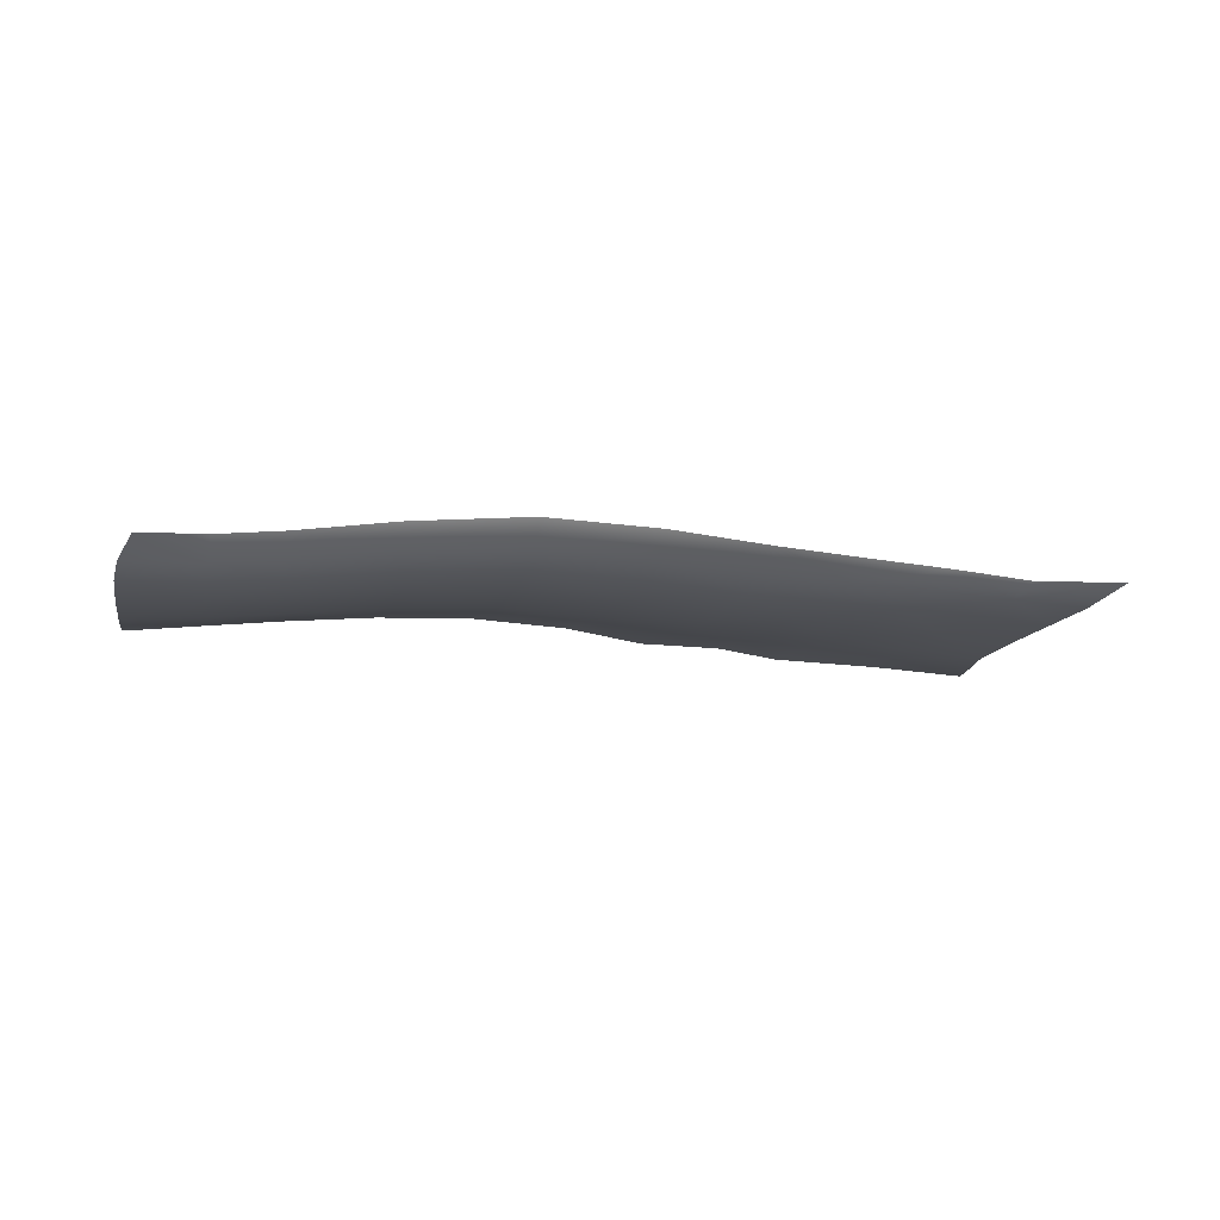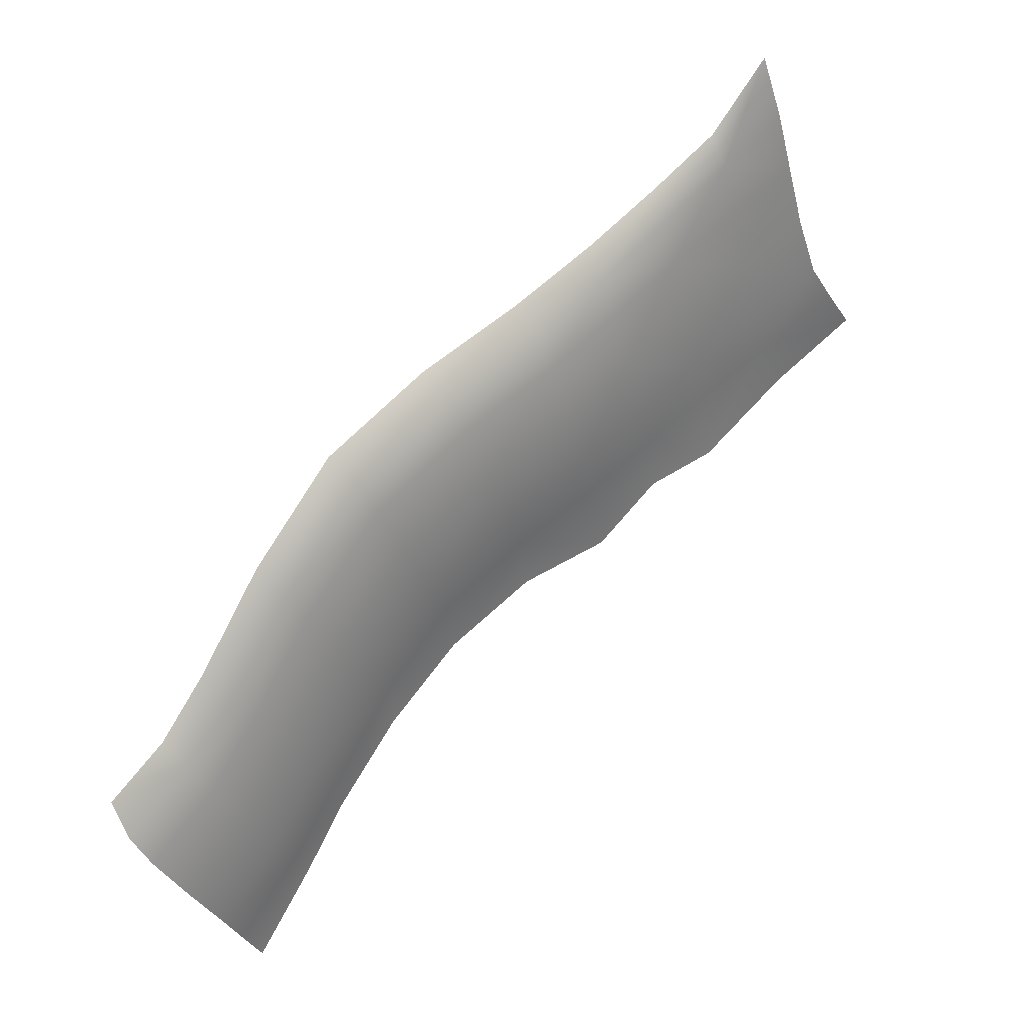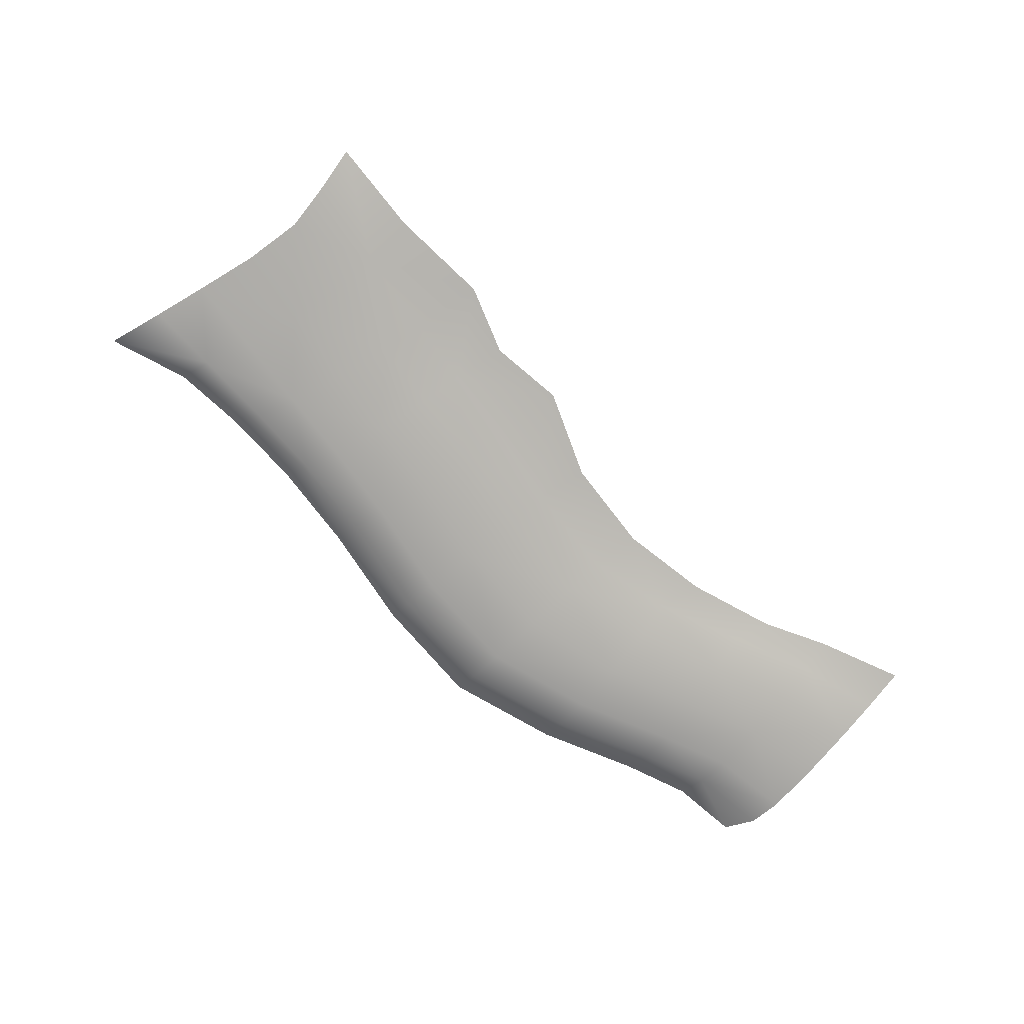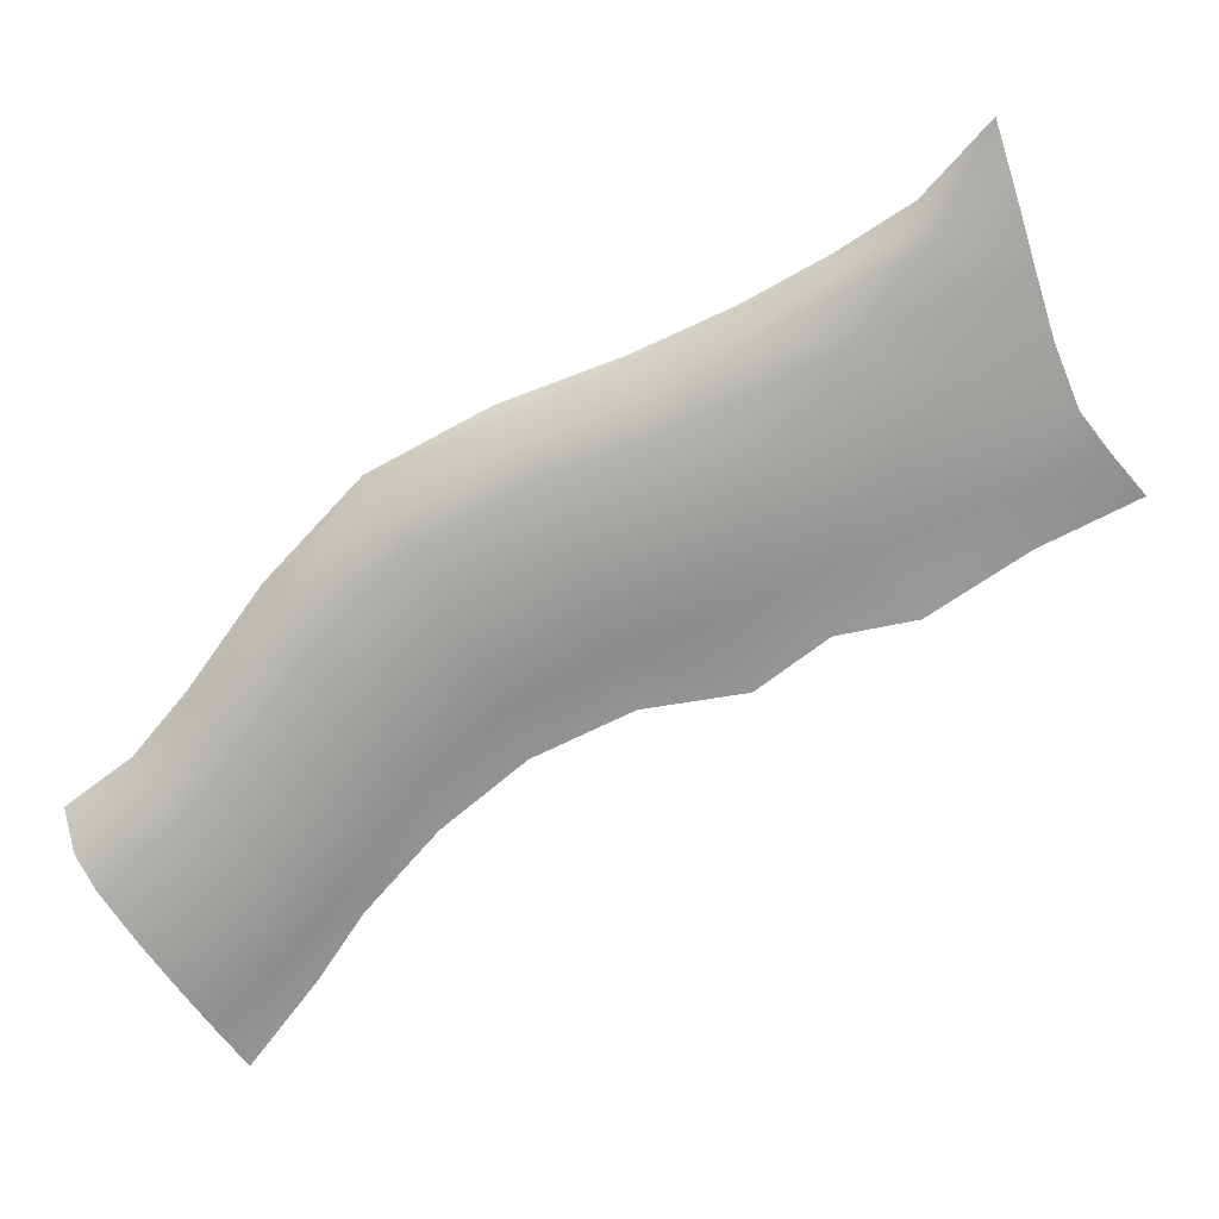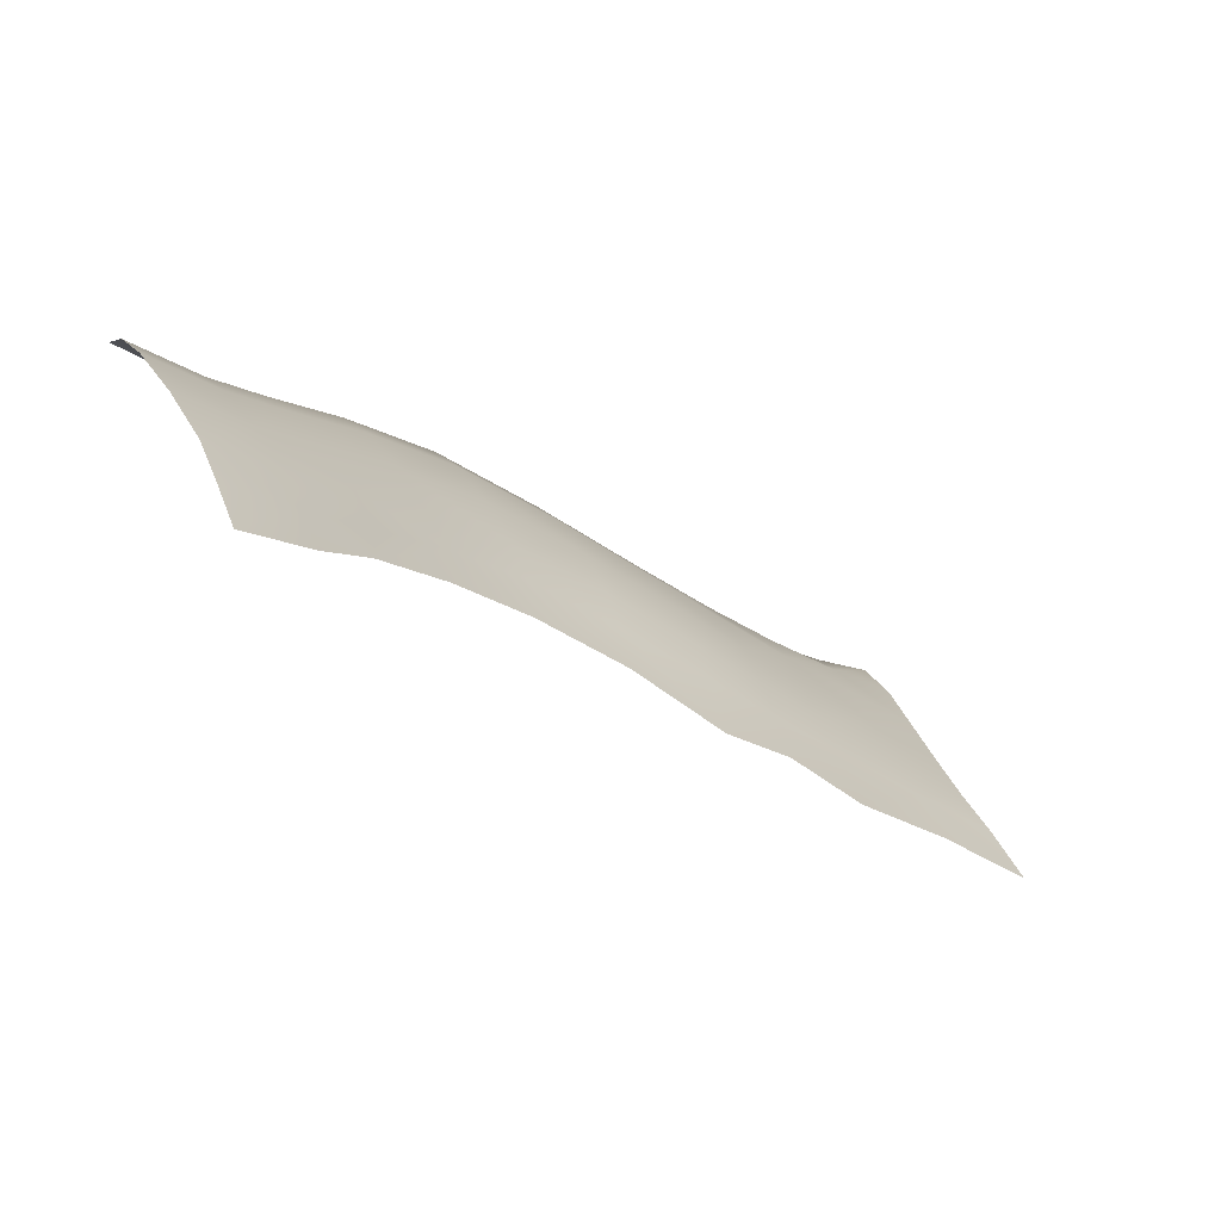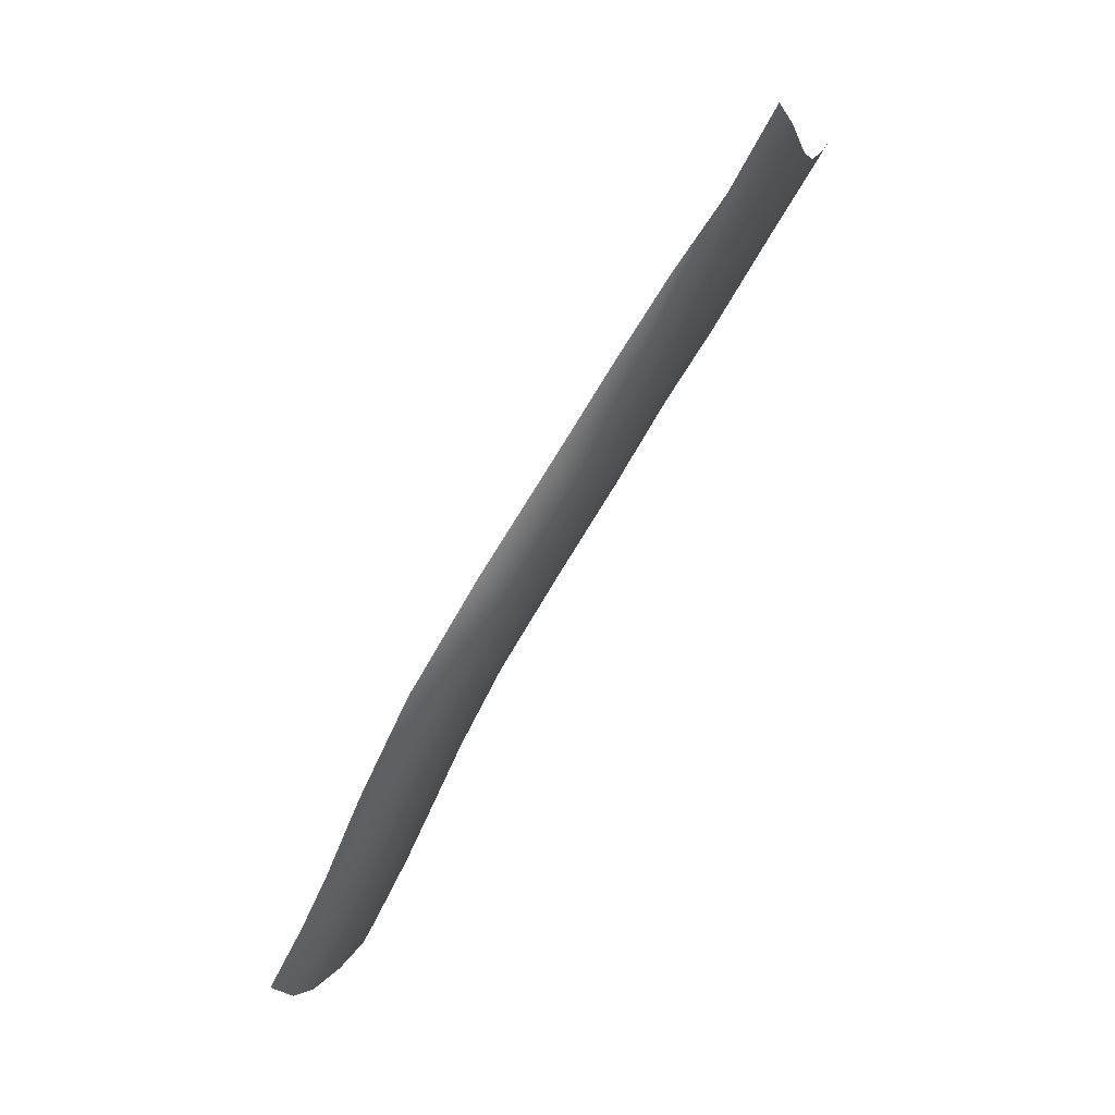
<metadata>
{"format":"obj","ext":"obj","renderer":"f3d","projection":"perspective","resolution":1024,"background":"white","views":[{"elev":-18.2,"azim":-43.6,"up":"+Y"},{"elev":28.8,"azim":-37.1,"up":"+Z"},{"elev":-77.2,"azim":104.1,"up":"+Y"},{"elev":17.4,"azim":-6.6,"up":"+Z"},{"elev":-73.0,"azim":-35.8,"up":"+Z"},{"elev":74.3,"azim":-55.5,"up":"+Z"}]}
</metadata>
<code>
g PS16
v 4708 -1989 -5848
v 4603 -2043 -5480
v 4952 -2036 -5339
v 5039 -1997 -5611
v 4515 -2084 -5273
v 4868 -2071 -5124
v 5205 -2059 -4976
v 5295 -2031 -5192
v 4952 -2036 -5339
v 4868 -2071 -5124
v 5420 -1991 -5553
v 5039 -1997 -5611
v 5420 -1991 -5553
v 5295 -2031 -5192
v 5737 -2033 -5023
v 5884 -2000 -5261
v 5205 -2059 -4976
v 5624 -2055 -4816
v 5737 -2033 -5023
v 5205 -2059 -4976
v 6032 -2057 -4657
v 6178 -2040 -4844
v 5737 -2033 -5023
v 5624 -2055 -4816
v 6354 -2002 -5045
v 5884 -2000 -5261
v 5737 -2033 -5023
v 5737 -2033 -5023
v 6178 -2040 -4844
v 6354 -2002 -5045
v 4515 -2084 -5273
v 4406 -2098 -4984
v 4779 -2083 -4828
v 4868 -2071 -5124
v 4304 -2086 -4707
v 4702 -2071 -4541
v 4779 -2083 -4828
v 4406 -2098 -4984
v 5061 -2059 -4377
v 5125 -2068 -4677
v 4779 -2083 -4828
v 4702 -2071 -4541
v 5205 -2059 -4976
v 4868 -2071 -5124
v 4779 -2083 -4828
v 4779 -2083 -4828
v 5125 -2068 -4677
v 5205 -2059 -4976
v 5205 -2059 -4976
v 5125 -2068 -4677
v 5530 -2063 -4519
v 5624 -2055 -4816
v 5061 -2059 -4377
v 5453 -2058 -4206
v 5530 -2063 -4519
v 5530 -2063 -4519
v 5125 -2068 -4677
v 5061 -2059 -4377
v 5812 -2062 -4044
v 5912 -2062 -4366
v 5530 -2063 -4519
v 5453 -2058 -4206
v 5530 -2063 -4519
v 5530 -2063 -4519
v 5912 -2062 -4366
v 6032 -2057 -4657
v 5061 -2059 -4377
v 5018 -2034 -4160
v 5390 -2046 -3954
v 5390 -2046 -3954
v 5453 -2058 -4206
v 5061 -2059 -4377
v 5004 -1970 -4006
v 5338 -2004 -3792
v 5390 -2046 -3954
v 5004 -1970 -4006
v 5641 -2023 -3461
v 5729 -2059 -3765
v 5390 -2046 -3954
v 5338 -2004 -3792
v 5390 -2046 -3954
v 5390 -2046 -3954
v 5729 -2059 -3765
v 5812 -2062 -4044
v 4304 -2086 -4707
v 4240 -2045 -4531
v 4655 -2036 -4350
v 4655 -2036 -4350
v 4702 -2071 -4541
v 4304 -2086 -4707
v 4183 -1952 -4402
v 4629 -1956 -4208
v 4655 -2036 -4350
v 4183 -1952 -4402
v 5004 -1970 -4006
v 5018 -2034 -4160
v 4655 -2036 -4350
v 4629 -1956 -4208
v 4655 -2036 -4350
v 4655 -2036 -4350
v 5018 -2034 -4160
v 5061 -2059 -4377
v 4183 -1952 -4402
v 4240 -2045 -4531
v 3710 -2050 -4712
v 3710 -2050 -4712
v 3641 -1952 -4594
v 4183 -1952 -4402
v 4304 -2086 -4707
v 3793 -2094 -4883
v 3710 -2050 -4712
v 4240 -2045 -4531
v 3277 -2098 -5145
v 3179 -2055 -4979
v 3710 -2050 -4712
v 3793 -2094 -4883
v 3108 -1957 -4868
v 3641 -1952 -4594
v 3710 -2050 -4712
v 3108 -1957 -4868
v 4406 -2098 -4984
v 3919 -2104 -5156
v 4515 -2084 -5273
v 4049 -2087 -5438
v 3919 -2104 -5156
v 4406 -2098 -4984
v 3573 -2087 -5671
v 3423 -2107 -5406
v 3919 -2104 -5156
v 3919 -2104 -5156
v 4049 -2087 -5438
v 3573 -2087 -5671
v 3277 -2098 -5145
v 3793 -2094 -4883
v 4603 -2043 -5480
v 4145 -2045 -5635
v 4708 -1989 -5848
v 4221 -2000 -5902
v 4145 -2045 -5635
v 4145 -2045 -5635
v 4603 -2043 -5480
v 4708 -1989 -5848
v 3763 -2003 -6102
v 3683 -2046 -5852
v 4145 -2045 -5635
v 4145 -2045 -5635
v 4221 -2000 -5902
v 3763 -2003 -6102
v 4145 -2045 -5635
v 3573 -2087 -5671
v 3062 -2022 -6752
v 3026 -2061 -6555
v 3325 -2053 -6179
v 3386 -2012 -6398
v 2882 -2100 -6406
v 3193 -2093 -6020
v 3325 -2053 -6179
v 3325 -2053 -6179
v 3026 -2061 -6555
v 2882 -2100 -6406
v 3573 -2087 -5671
v 3683 -2046 -5852
v 3325 -2053 -6179
v 3193 -2093 -6020
v 3763 -2003 -6102
v 3386 -2012 -6398
v 3325 -2053 -6179
v 3325 -2053 -6179
v 3683 -2046 -5852
v 3763 -2003 -6102
v 2882 -2100 -6406
v 2705 -2115 -6205
v 3024 -2111 -5794
v 3024 -2111 -5794
v 2542 -2103 -6007
v 2864 -2101 -5570
v 3024 -2111 -5794
v 2705 -2115 -6205
v 3277 -2098 -5145
v 3423 -2107 -5406
v 3024 -2111 -5794
v 2864 -2101 -5570
v 3024 -2111 -5794
v 3024 -2111 -5794
v 3423 -2107 -5406
v 3573 -2087 -5671
v 2542 -2103 -6007
v 2441 -2063 -5864
v 2760 -2059 -5417
v 2864 -2101 -5570
v 2369 -1976 -5749
v 2689 -1967 -5308
v 3108 -1957 -4868
v 3179 -2055 -4979
v 2760 -2059 -5417
v 2760 -2059 -5417
v 2689 -1967 -5308
v 3108 -1957 -4868
v 2760 -2059 -5417
v 3179 -2055 -4979
v 1846 -1987 -6233
v 2134 -1978 -6029
v 2208 -2067 -6157
v 2208 -2067 -6157
v 1880 -2071 -6405
v 1846 -1987 -6233
v 2369 -1976 -5749
v 2441 -2063 -5864
v 2299 -2105 -6305
v 1965 -2109 -6562
v 2299 -2105 -6305
v 2560 -2025 -7434
v 2427 -2071 -7239
v 2745 -2067 -6918
v 2859 -2017 -7056
v 2304 -2108 -7056
v 2615 -2104 -6750
v 2745 -2067 -6918
v 2745 -2067 -6918
v 2427 -2071 -7239
v 2304 -2108 -7056
v 2882 -2100 -6406
v 3026 -2061 -6555
v 2745 -2067 -6918
v 2745 -2067 -6918
v 2615 -2104 -6750
v 2882 -2100 -6406
v 3062 -2022 -6752
v 2859 -2017 -7056
v 2745 -2067 -6918
v 3062 -2022 -6752
v 2882 -2100 -6406
v 2615 -2104 -6750
v 2450 -2117 -6524
v 2450 -2117 -6524
v 2705 -2115 -6205
v 2882 -2100 -6406
v 2128 -2120 -6804
v 2450 -2117 -6524
v 1965 -2109 -6562
v 2299 -2105 -6305
v 2450 -2117 -6524
v 2128 -2120 -6804
v 1965 -2109 -6562
v 2542 -2103 -6007
v 2705 -2115 -6205
v 2450 -2117 -6524
f 17 18 19
f 1 3 4
f 3 1 2
f 3 5 6
f 5 3 2
f 207 208 203
f 175 203 208
f 203 175 209
f 201 202 203
f 207 203 202
f 177 175 176
f 175 177 178
f 7 9 10
f 9 7 8
f 9 11 12
f 11 9 8
f 15 14 20
f 14 15 13
f 16 13 15
f 59 62 81
f 62 59 61
f 60 61 59
f 22 23 21
f 24 21 23
f 21 24 63
f 116 113 115
f 114 115 113
f 115 114 120
f 136 124 123
f 125 123 124
f 123 125 126
f 123 135 136
f 161 164 183
f 164 161 163
f 162 163 161
f 187 189 190
f 189 187 188
f 189 191 192
f 191 189 188
f 204 205 206
f 205 204 210
f 211 210 204
f 247 245 246
f 245 247 211
f 31 33 34
f 33 31 32
f 37 35 36
f 35 37 38
f 40 41 39
f 42 39 41
f 39 42 99
f 214 212 213
f 212 214 215
f 238 239 216
f 217 216 239
f 216 217 218
f 25 26 27
f 28 29 30
f 43 44 45
f 46 47 48
f 51 49 50
f 49 51 52
f 53 54 55
f 56 57 58
f 64 65 66
f 67 68 69
f 76 69 68
f 70 71 72
f 73 74 75
f 79 77 78
f 77 79 80
f 82 83 84
f 85 86 87
f 94 87 86
f 88 89 90
f 91 92 93
f 97 95 96
f 95 97 98
f 100 101 102
f 103 104 105
f 106 107 108
f 121 122 109
f 110 109 122
f 109 110 111
f 111 112 109
f 117 118 119
f 127 128 129
f 133 129 128
f 129 133 134
f 130 131 132
f 149 132 131
f 137 138 139
f 140 141 142
f 143 144 145
f 150 145 144
f 146 147 148
f 153 151 152
f 151 153 154
f 174 156 155
f 157 155 156
f 158 159 160
f 165 166 167
f 168 169 170
f 171 172 173
f 181 179 180
f 179 181 182
f 199 179 182
f 179 199 200
f 184 185 186
f 193 194 195
f 196 197 198
f 219 220 221
f 222 223 224
f 231 224 223
f 225 226 227
f 228 229 230
f 232 233 234
f 235 236 237
f 240 241 235
f 242 243 244

</code>
